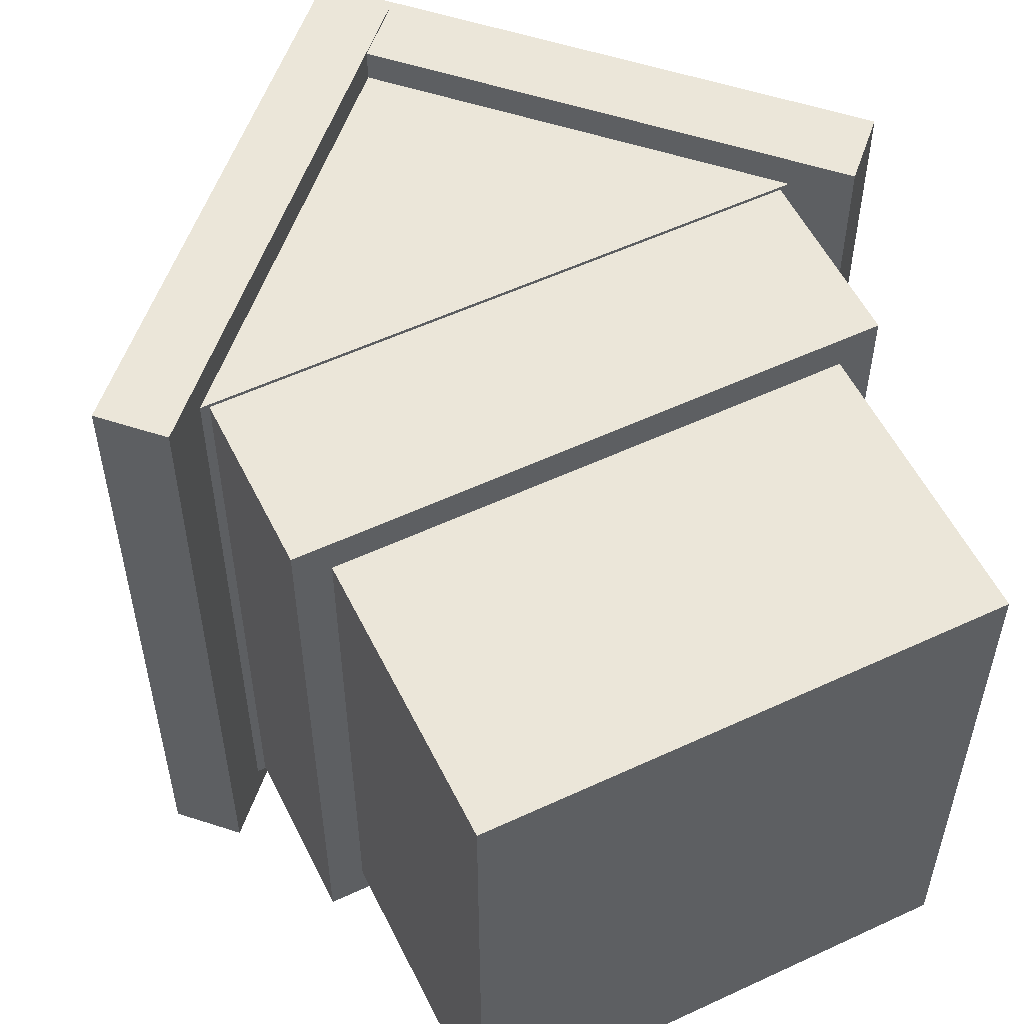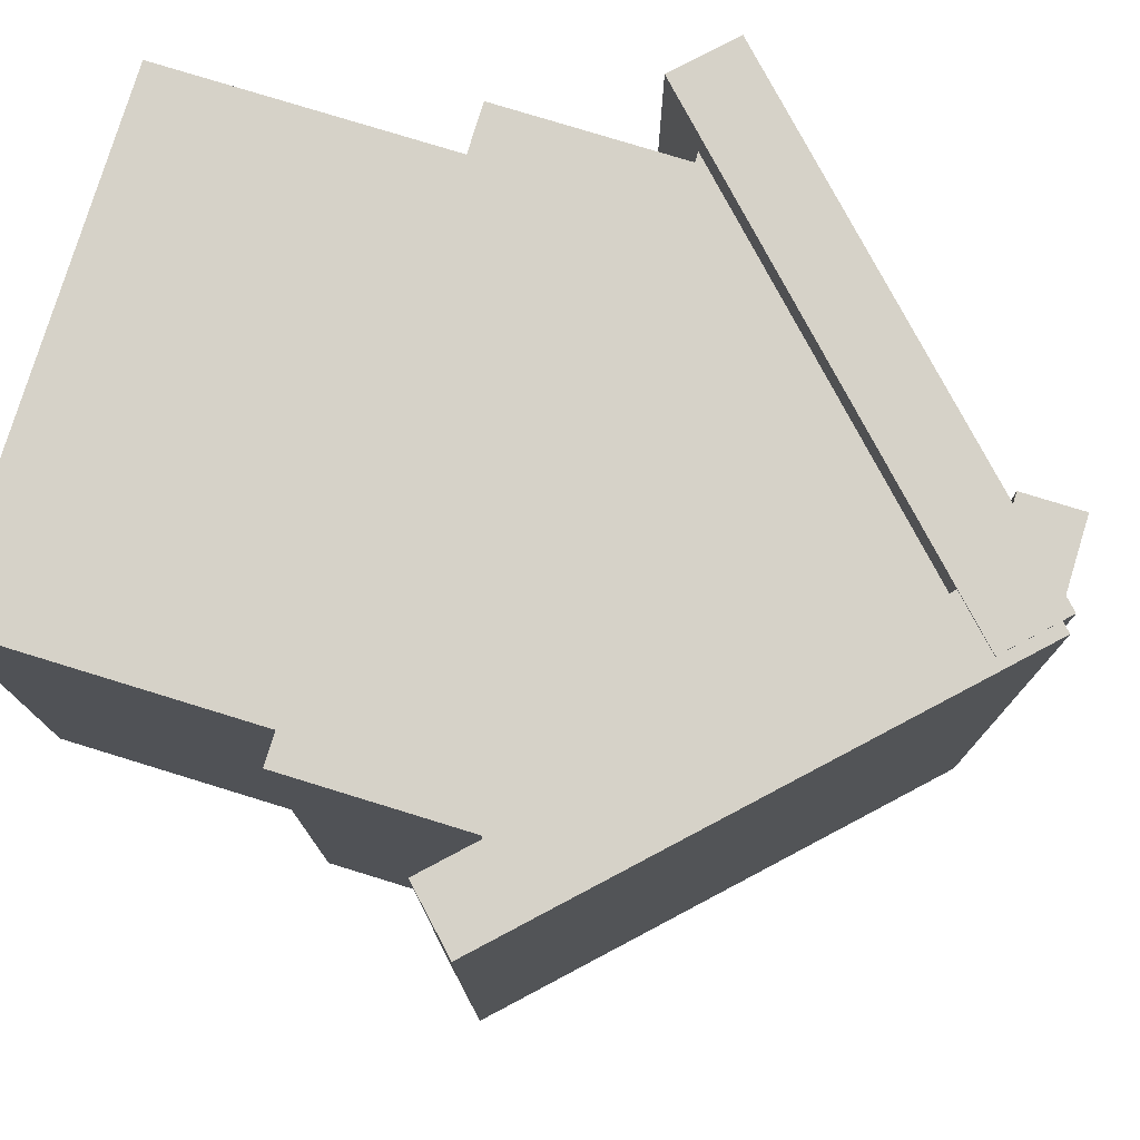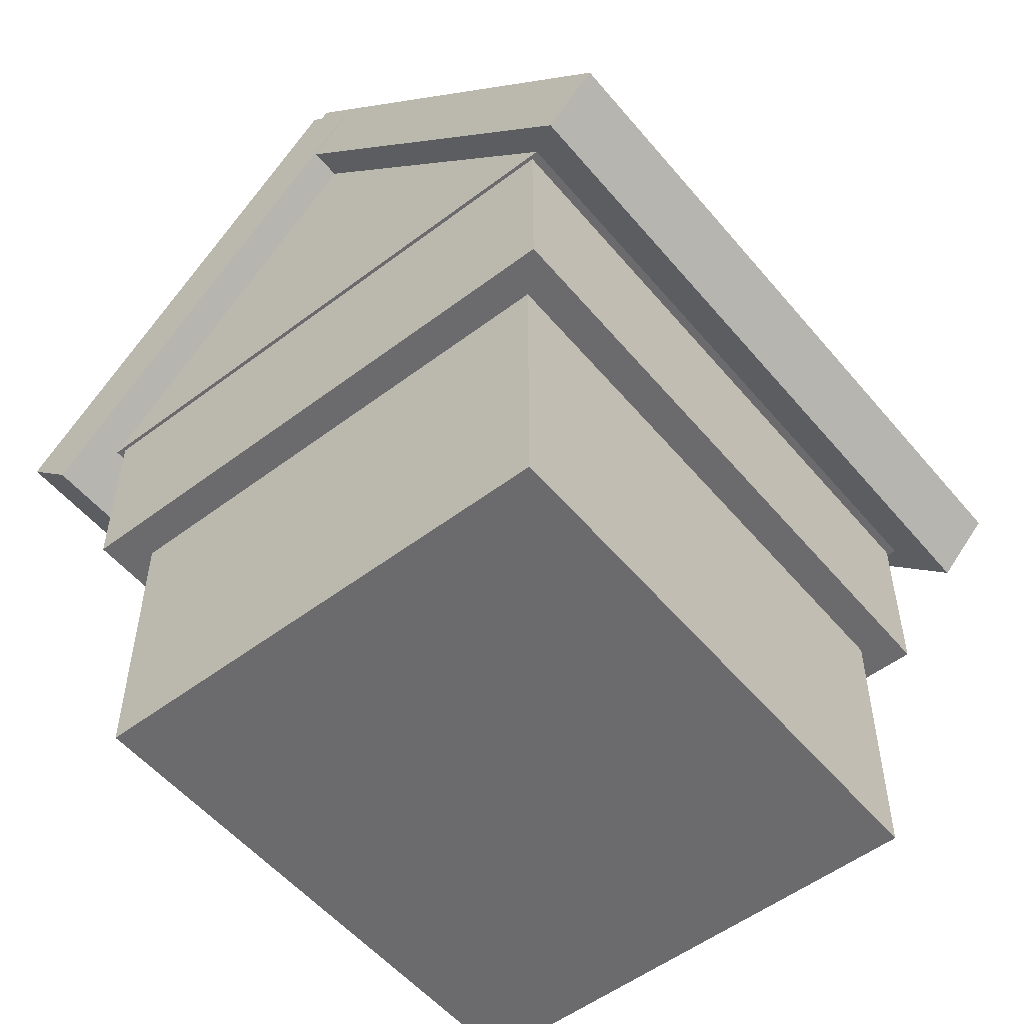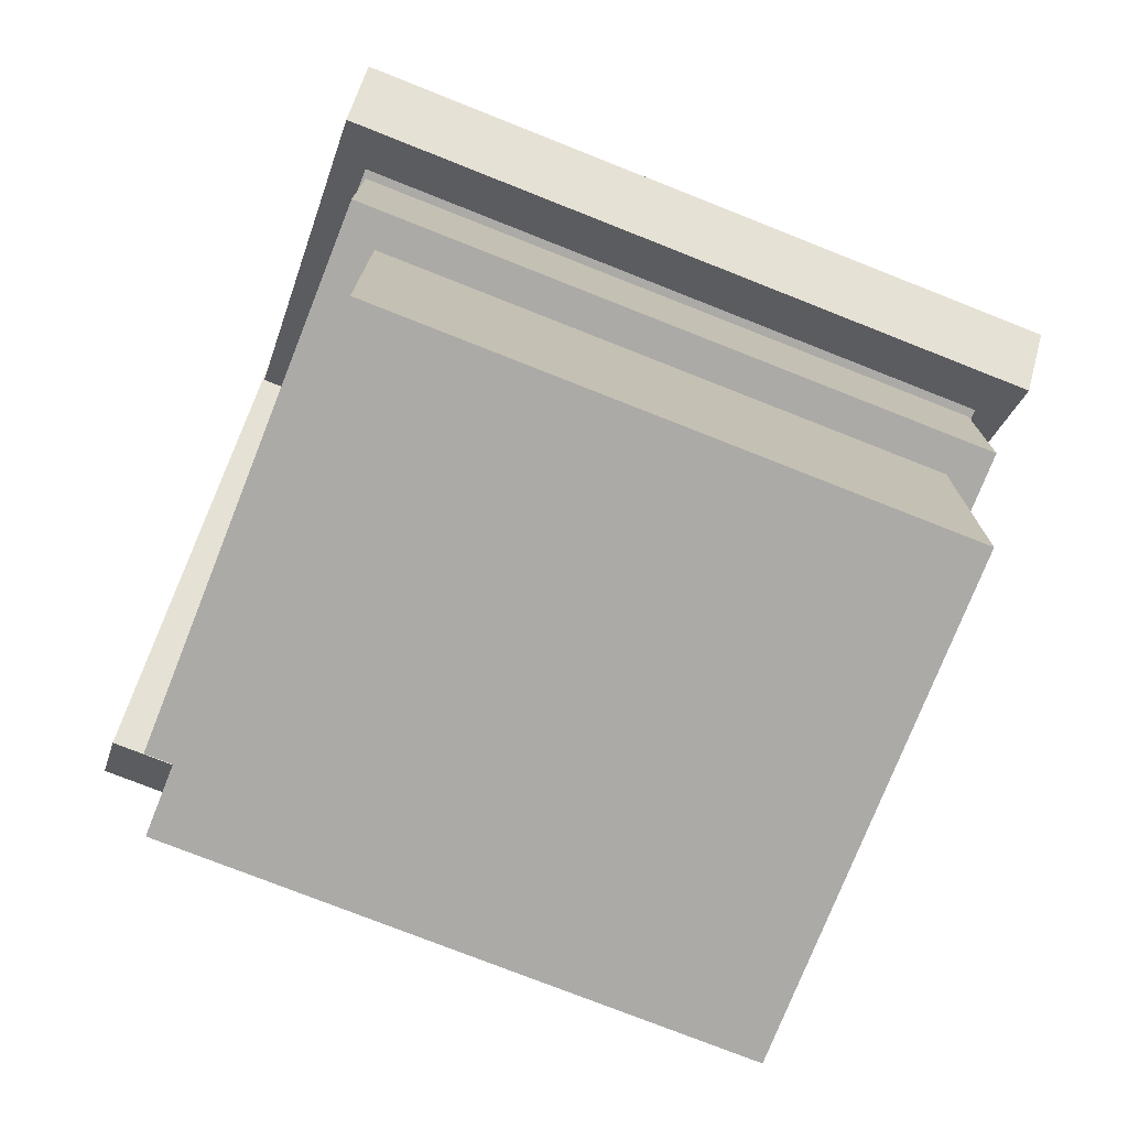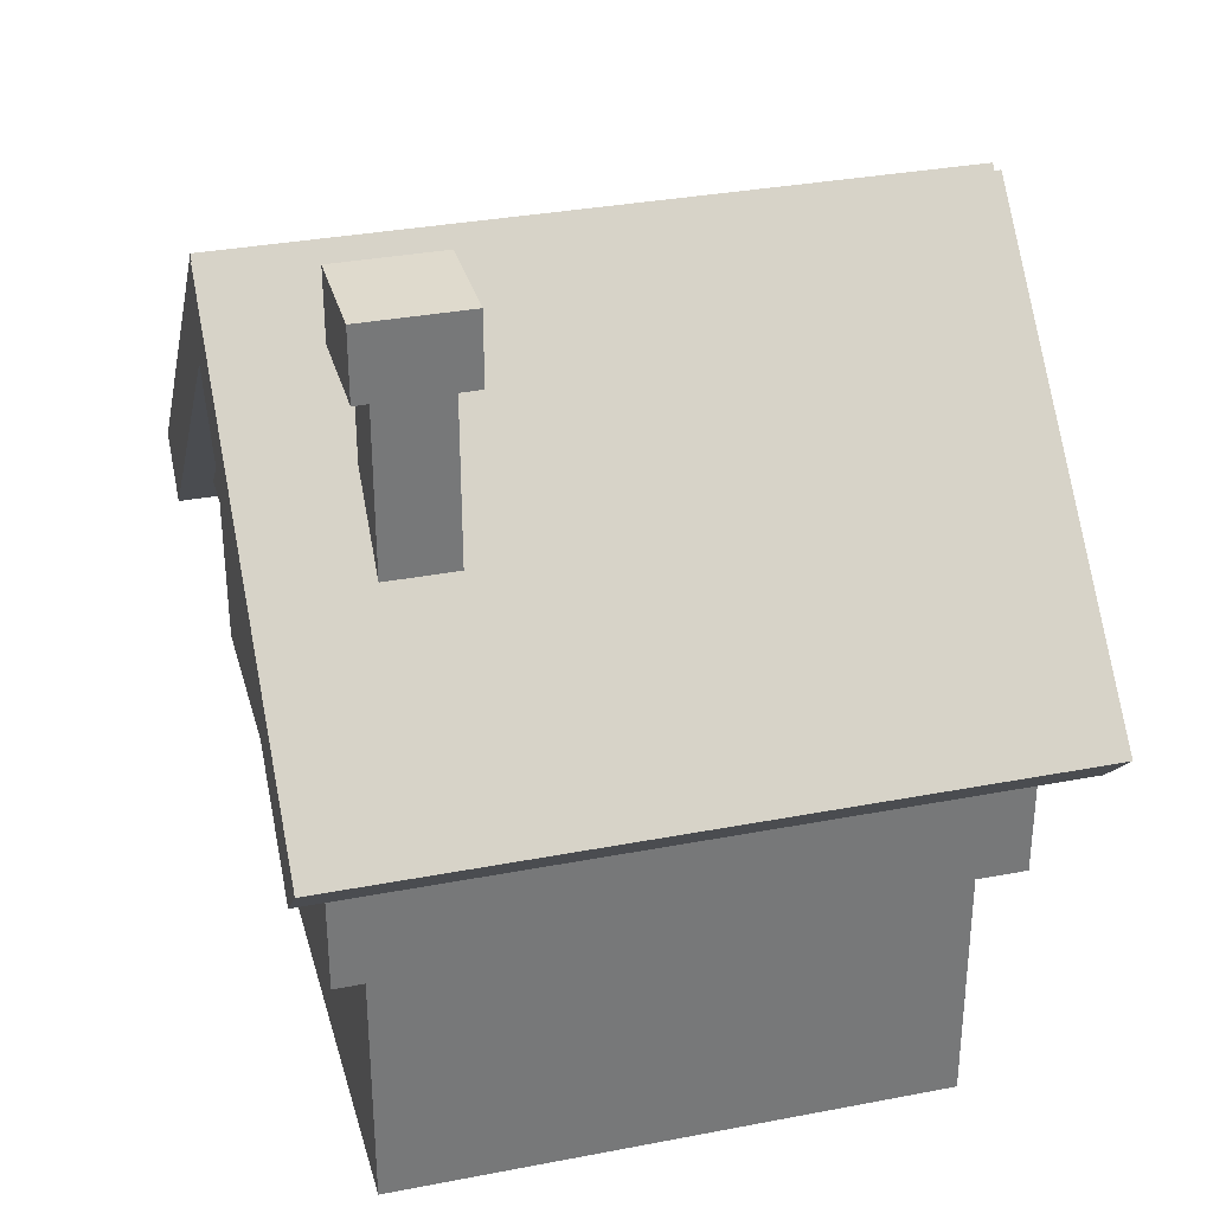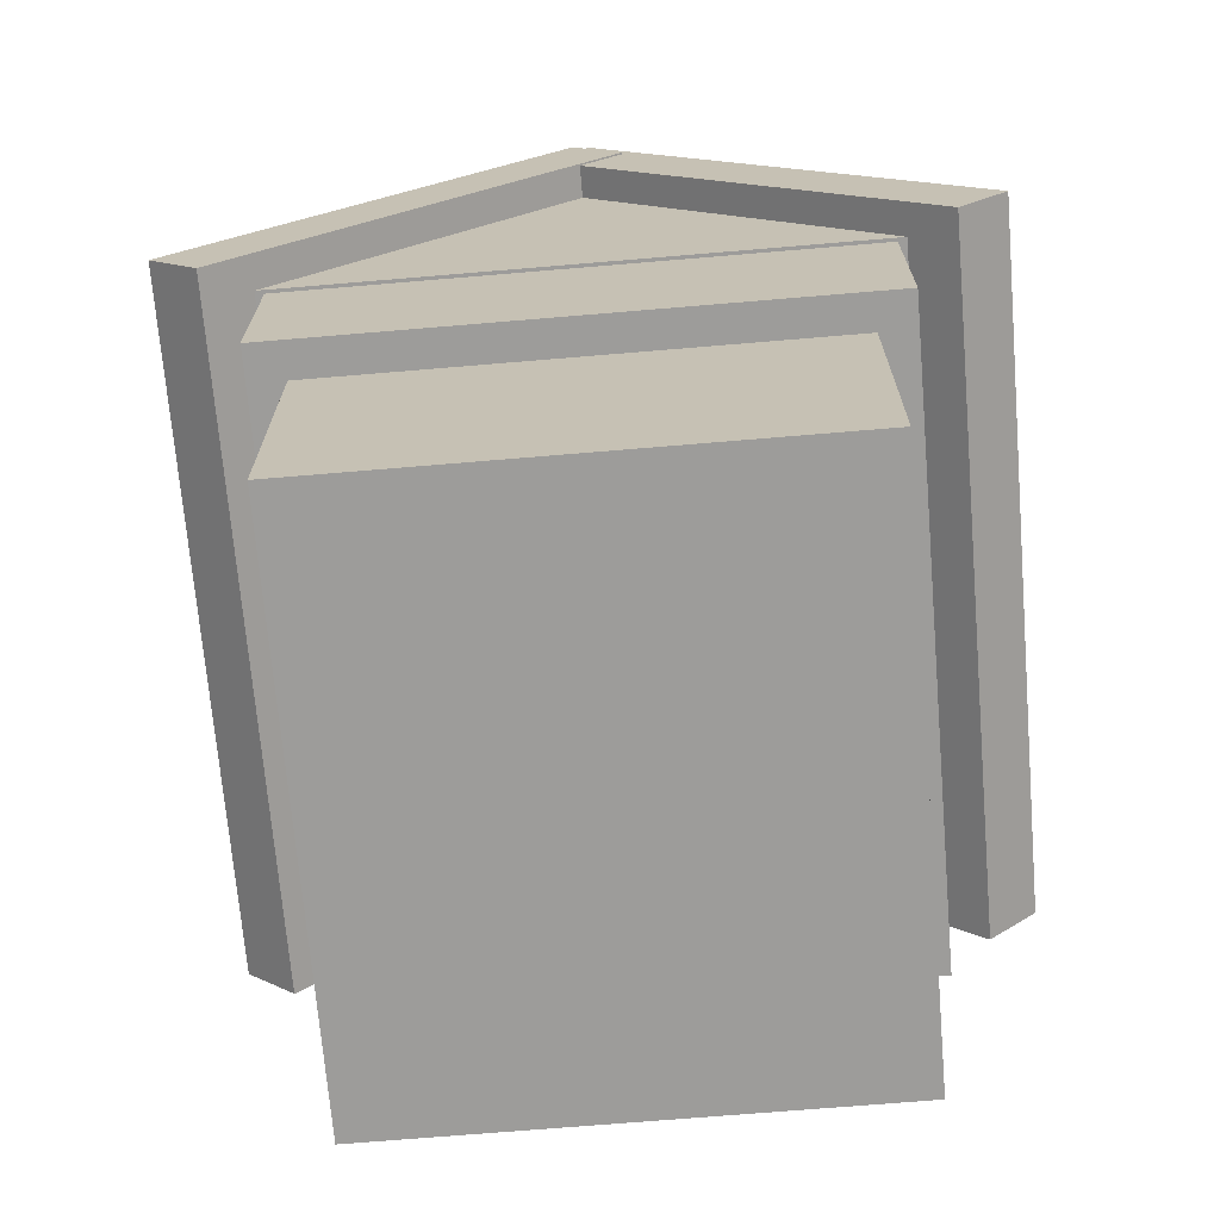
<metadata>
{"format":"obj","ext":"obj","renderer":"f3d","projection":"perspective","resolution":1024,"background":"white","views":[{"elev":55.5,"azim":-26.1,"up":"+Z"},{"elev":77.9,"azim":107.1,"up":"+Z"},{"elev":-53.5,"azim":38.9,"up":"+Y"},{"elev":-75.8,"azim":68.4,"up":"+Y"},{"elev":32.9,"azim":-104.9,"up":"+Y"},{"elev":-70.3,"azim":4.8,"up":"+Y"}]}
</metadata>
<code>
o cuboid
v -0.01451 1.49 0.6281
v -0.01451 1.49 -0.6281
v 0.07387 1.402 0.6281
v 0.07387 1.402 -0.6281
v -0.6774 0.827 0.6281
v -0.6774 0.827 -0.6281
v -0.589 0.7386 0.6281
v -0.589 0.7386 -0.6281
f 2 1 3 4
f 7 5 6 8
f 5 1 2 6
f 4 3 7 8
f 3 1 5 7
f 6 2 4 8
o cuboid
v 0.4375 0.5 0.5
v 0.4375 0.5 -0.5
v 0.4375 0 0.5
v 0.4375 0 -0.5
v -0.4375 0.5 0.5
v -0.4375 0.5 -0.5
v -0.4375 0 0.5
v -0.4375 0 -0.5
f 10 9 11 12
f 15 13 14 16
f 13 9 10 14
f 12 11 15 16
f 11 9 13 15
f 14 10 12 16
o cuboid
v 0.5 0.875 0.5625
v 0.5 0.875 -0.5625
v 0.5 0.5 0.5625
v 0.5 0.5 -0.5625
v -0.5 0.875 0.5625
v -0.5 0.875 -0.5625
v -0.5 0.5 0.5625
v -0.5 0.5 -0.5625
f 18 17 19 20
f 23 21 22 24
f 21 17 18 22
f 20 19 23 24
f 19 17 21 23
f 22 18 20 24
o pyramid
v 0 1.438 0.5687
v 0.5625 0.8125 0.5687
v 0.5625 0.8125 -0.5687
v -0.5625 0.8125 0.5687
v -0.5625 0.8125 -0.5687
v 0 1.438 -0.5687
f 28 26 25
f 27 26 28 29
f 27 29 30
f 25 26 27 30
f 30 29 28 25
o cuboid
v 0.01451 1.49 -0.625
v 0.01451 1.49 0.625
v -0.07387 1.402 -0.625
v -0.07387 1.402 0.625
v 0.6774 0.827 -0.625
v 0.6774 0.827 0.625
v 0.589 0.7386 -0.625
v 0.589 0.7386 0.625
f 32 31 33 34
f 37 35 36 38
f 35 31 32 36
f 34 33 37 38
f 33 31 35 37
f 36 32 34 38
o cuboid
v -0.25 1.438 -0.3125
v -0.25 1.438 -0.4375
v -0.25 1.062 -0.3125
v -0.25 1.062 -0.4375
v -0.375 1.438 -0.3125
v -0.375 1.438 -0.4375
v -0.375 1.062 -0.3125
v -0.375 1.062 -0.4375
f 40 39 41 42
f 45 43 44 46
f 43 39 40 44
f 42 41 45 46
f 41 39 43 45
f 44 40 42 46
o cuboid
v -0.2188 1.562 -0.2812
v -0.2188 1.562 -0.4688
v -0.2188 1.438 -0.2812
v -0.2188 1.438 -0.4688
v -0.4062 1.562 -0.2812
v -0.4062 1.562 -0.4688
v -0.4062 1.438 -0.2812
v -0.4062 1.438 -0.4688
f 48 47 49 50
f 53 51 52 54
f 51 47 48 52
f 50 49 53 54
f 49 47 51 53
f 52 48 50 54

</code>
